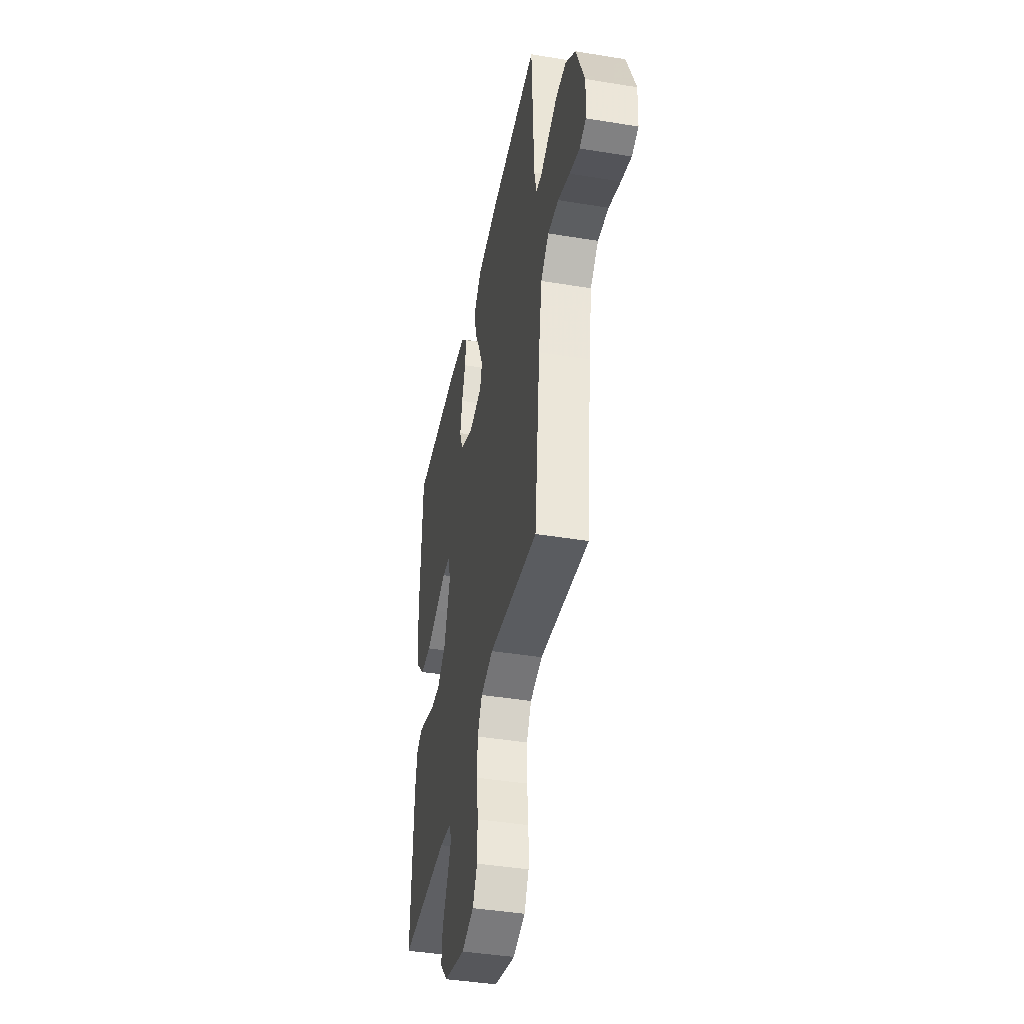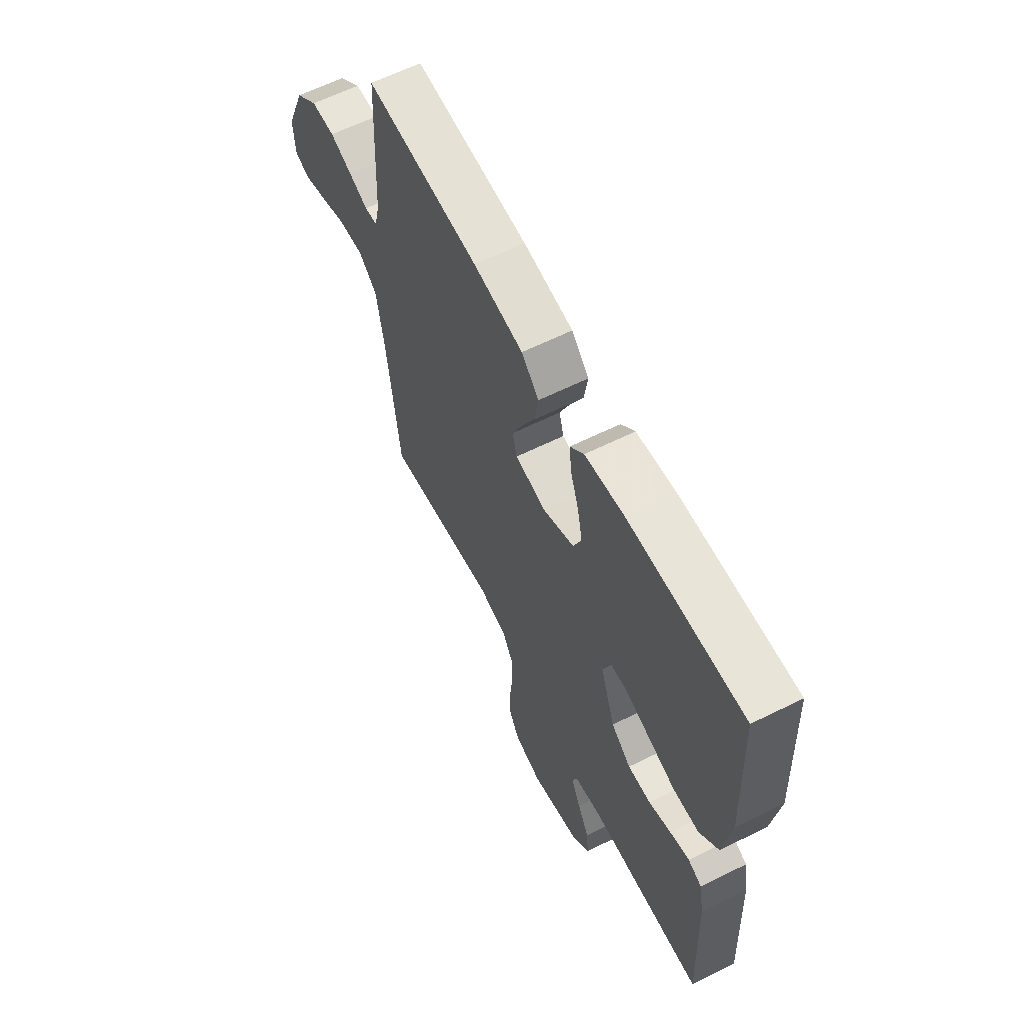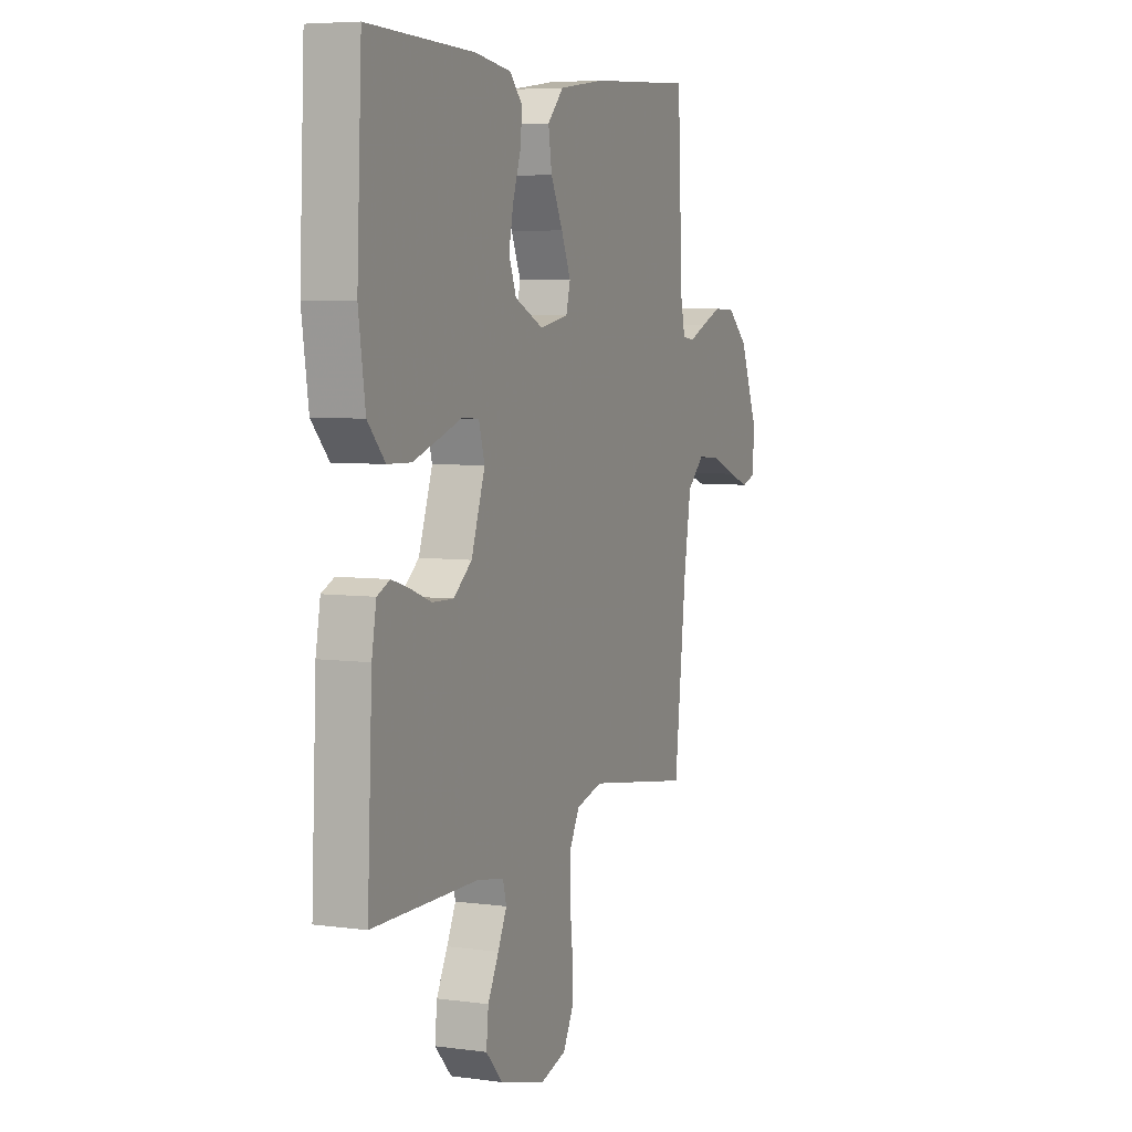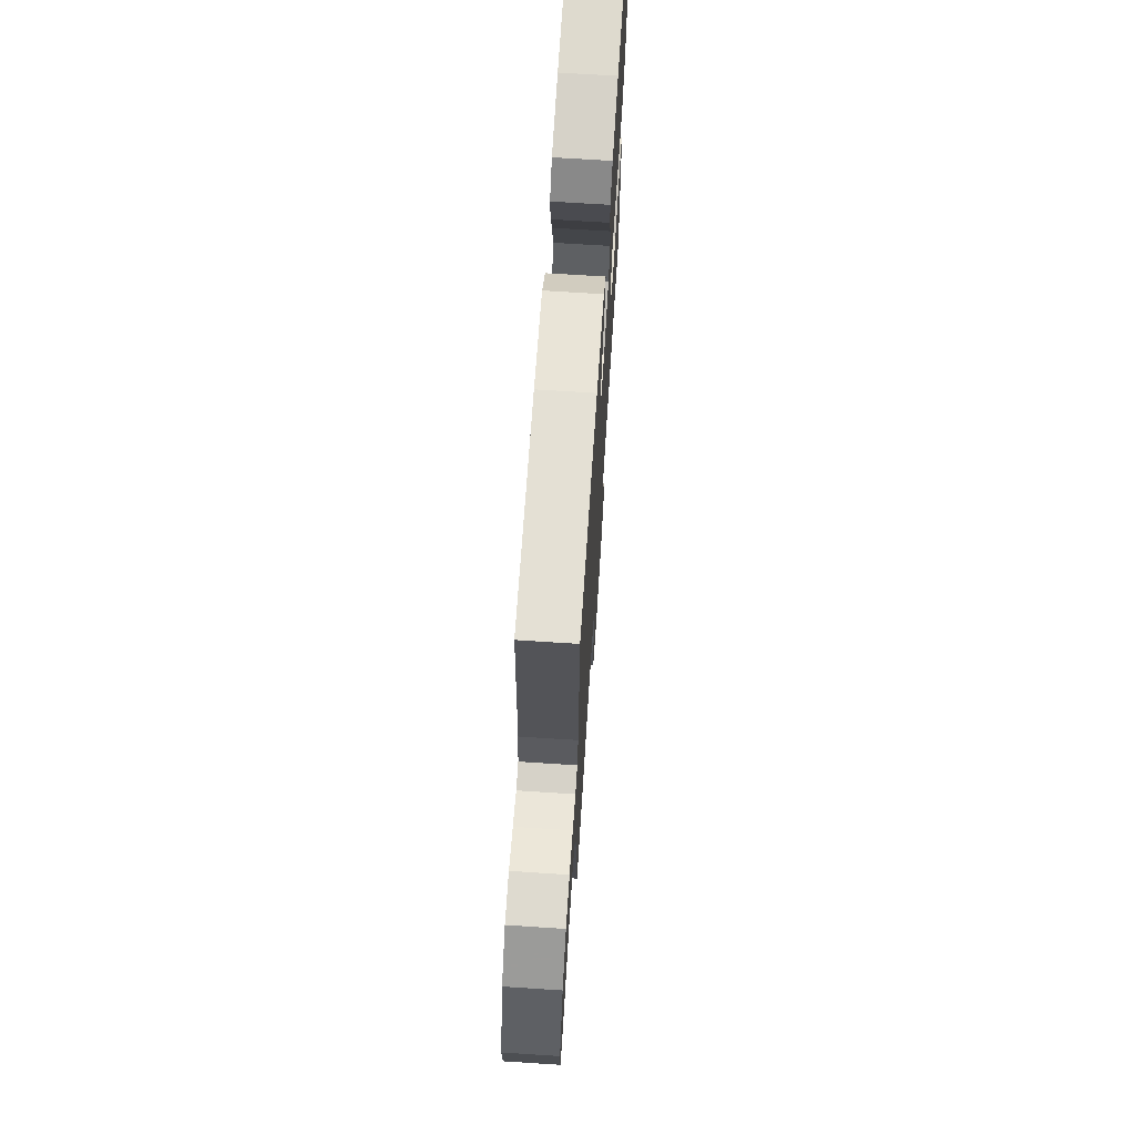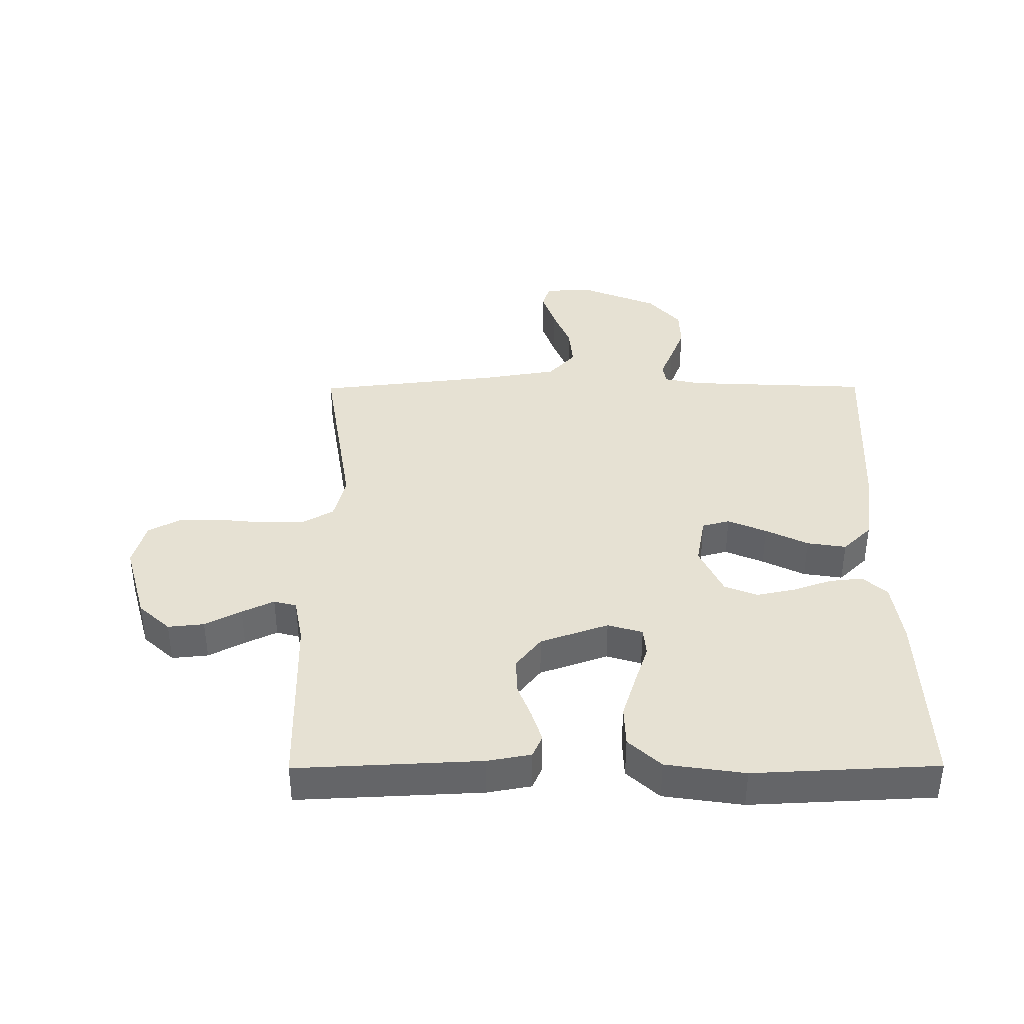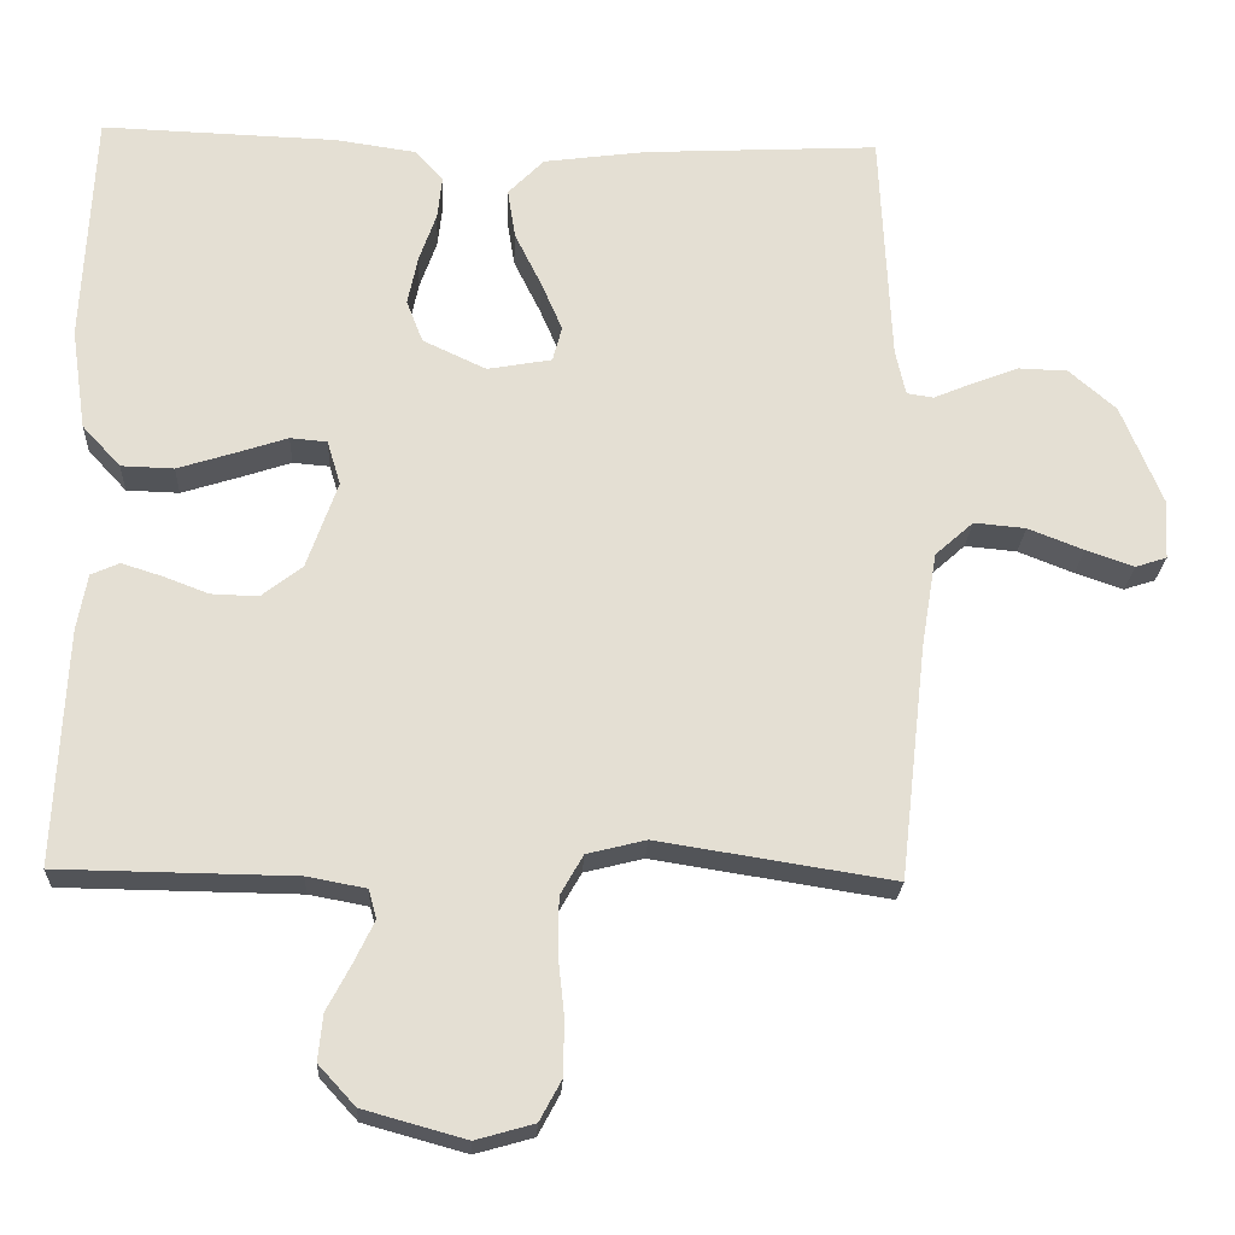
<metadata>
{"format":"obj","ext":"obj","renderer":"f3d","projection":"perspective","resolution":1024,"background":"white","views":[{"elev":-42.4,"azim":78.9,"up":"+Z"},{"elev":62.5,"azim":-116.7,"up":"+Z"},{"elev":5.9,"azim":-67.6,"up":"+Z"},{"elev":69.2,"azim":93.7,"up":"+Z"},{"elev":38.8,"azim":-90.3,"up":"+Y"},{"elev":-22.9,"azim":-2.8,"up":"+Z"}]}
</metadata>
<code>
v 0.5 0.07 -0.5
v 0.2 0.07 -0.453
v 0.125 0.07 -0.472
v 0.096 0.07 -0.523
v 0.095 0.07 -0.593
v 0.103 0.07 -0.668
v 0.102 0.07 -0.739
v 0.074 0.07 -0.791
v 0 0.07 -0.812
v -0.13 0.07 -0.776
v -0.177 0.07 -0.725
v -0.171 0.07 -0.666
v -0.14 0.07 -0.607
v -0.115 0.07 -0.555
v -0.125 0.07 -0.518
v -0.2 0.07 -0.504
v -0.5 0.07 -0.5
v -0.486 0.07 -0.2
v -0.473 0.07 -0.128
v -0.437 0.07 -0.112
v -0.386 0.07 -0.128
v -0.328 0.07 -0.15
v -0.268 0.07 -0.152
v -0.216 0.07 -0.111
v -0.177 0.07 0
v -0.194 0.07 0.057
v -0.241 0.07 0.061
v -0.307 0.07 0.039
v -0.379 0.07 0.016
v -0.446 0.07 0.018
v -0.495 0.07 0.071
v -0.514 0.07 0.2
v -0.5 0.07 0.5
v -0.2 0.07 0.49
v -0.097 0.07 0.475
v -0.061 0.07 0.436
v -0.067 0.07 0.381
v -0.089 0.07 0.318
v -0.102 0.07 0.255
v -0.081 0.07 0.201
v 0 0.07 0.163
v 0.082 0.07 0.178
v 0.094 0.07 0.223
v 0.067 0.07 0.286
v 0.033 0.07 0.355
v 0.023 0.07 0.419
v 0.069 0.07 0.466
v 0.2 0.07 0.484
v 0.5 0.07 0.5
v 0.514 0.07 0.2
v 0.527 0.07 0.142
v 0.561 0.07 0.137
v 0.611 0.07 0.158
v 0.67 0.07 0.181
v 0.733 0.07 0.179
v 0.793 0.07 0.127
v 0.845 0.07 0
v 0.841 0.07 -0.077
v 0.801 0.07 -0.09
v 0.74 0.07 -0.069
v 0.669 0.07 -0.041
v 0.603 0.07 -0.035
v 0.554 0.07 -0.079
v 0.534 0.07 -0.2
v 0.5 0 -0.5
v 0.2 0 -0.453
v 0.125 0 -0.472
v 0.096 0 -0.523
v 0.095 0 -0.593
v 0.103 0 -0.668
v 0.102 0 -0.739
v 0.074 0 -0.791
v 0 0 -0.812
v -0.13 0 -0.776
v -0.177 0 -0.725
v -0.171 0 -0.666
v -0.14 0 -0.607
v -0.115 0 -0.555
v -0.125 0 -0.518
v -0.2 0 -0.504
v -0.5 0 -0.5
v -0.486 0 -0.2
v -0.473 0 -0.128
v -0.437 0 -0.112
v -0.386 0 -0.128
v -0.328 0 -0.15
v -0.268 0 -0.152
v -0.216 0 -0.111
v -0.177 0 0
v -0.194 0 0.057
v -0.241 0 0.061
v -0.307 0 0.039
v -0.379 0 0.016
v -0.446 0 0.018
v -0.495 0 0.071
v -0.514 0 0.2
v -0.5 0 0.5
v -0.2 0 0.49
v -0.097 0 0.475
v -0.061 0 0.436
v -0.067 0 0.381
v -0.089 0 0.318
v -0.102 0 0.255
v -0.081 0 0.201
v 0 0 0.163
v 0.082 0 0.178
v 0.094 0 0.223
v 0.067 0 0.286
v 0.033 0 0.355
v 0.023 0 0.419
v 0.069 0 0.466
v 0.2 0 0.484
v 0.5 0 0.5
v 0.514 0 0.2
v 0.527 0 0.142
v 0.561 0 0.137
v 0.611 0 0.158
v 0.67 0 0.181
v 0.733 0 0.179
v 0.793 0 0.127
v 0.845 0 0
v 0.841 0 -0.077
v 0.801 0 -0.09
v 0.74 0 -0.069
v 0.669 0 -0.041
v 0.603 0 -0.035
v 0.554 0 -0.079
v 0.534 0 -0.2
f 59 60 61
f 58 59 61
f 57 58 61
f 56 57 61
f 55 56 61
f 54 55 61
f 53 54 61
f 52 53 61
f 51 52 61 62
f 48 49 50
f 47 48 50
f 46 47 50
f 45 46 50
f 44 45 50
f 43 44 50 51
f 51 62 63
f 43 51 63
f 42 43 63
f 36 37 38
f 35 36 38
f 34 35 38
f 33 34 38
f 32 33 38
f 31 32 38
f 30 31 38
f 29 30 38
f 28 29 38
f 27 28 38
f 26 27 38 39
f 25 26 39 40
f 20 21 22
f 19 20 22
f 18 19 22
f 17 18 22
f 16 17 22
f 15 16 22 23
f 11 12 13
f 10 11 13
f 9 10 13
f 8 9 13
f 7 8 13
f 6 7 13
f 5 6 13
f 4 5 13 14
f 3 4 14 15
f 64 1 2
f 2 3 15
f 64 2 15
f 63 64 15
f 42 63 15
f 41 42 15
f 15 23 24
f 25 40 41
f 24 25 41
f 15 24 41
f 125 124 123
f 125 123 122
f 125 122 121
f 125 121 120
f 125 120 119
f 125 119 118
f 125 118 117
f 125 117 116
f 126 125 116 115
f 114 113 112
f 114 112 111
f 114 111 110
f 114 110 109
f 114 109 108
f 115 114 108 107
f 127 126 115
f 127 115 107
f 127 107 106
f 102 101 100
f 102 100 99
f 102 99 98
f 102 98 97
f 102 97 96
f 102 96 95
f 102 95 94
f 102 94 93
f 102 93 92
f 102 92 91
f 103 102 91 90
f 104 103 90 89
f 86 85 84
f 86 84 83
f 86 83 82
f 86 82 81
f 86 81 80
f 87 86 80 79
f 77 76 75
f 77 75 74
f 77 74 73
f 77 73 72
f 77 72 71
f 77 71 70
f 77 70 69
f 78 77 69 68
f 79 78 68 67
f 66 65 128
f 79 67 66
f 79 66 128
f 79 128 127
f 79 127 106
f 79 106 105
f 88 87 79
f 105 104 89
f 105 89 88
f 105 88 79
f 1 65 66 2
f 2 66 67 3
f 3 67 68 4
f 4 68 69 5
f 5 69 70 6
f 6 70 71 7
f 7 71 72 8
f 8 72 73 9
f 9 73 74 10
f 10 74 75 11
f 11 75 76 12
f 12 76 77 13
f 13 77 78 14
f 14 78 79 15
f 15 79 80 16
f 16 80 81 17
f 17 81 82 18
f 18 82 83 19
f 19 83 84 20
f 20 84 85 21
f 21 85 86 22
f 22 86 87 23
f 23 87 88 24
f 24 88 89 25
f 25 89 90 26
f 26 90 91 27
f 27 91 92 28
f 28 92 93 29
f 29 93 94 30
f 30 94 95 31
f 31 95 96 32
f 32 96 97 33
f 33 97 98 34
f 34 98 99 35
f 35 99 100 36
f 36 100 101 37
f 37 101 102 38
f 38 102 103 39
f 39 103 104 40
f 40 104 105 41
f 41 105 106 42
f 42 106 107 43
f 43 107 108 44
f 44 108 109 45
f 45 109 110 46
f 46 110 111 47
f 47 111 112 48
f 48 112 113 49
f 49 113 114 50
f 50 114 115 51
f 51 115 116 52
f 52 116 117 53
f 53 117 118 54
f 54 118 119 55
f 55 119 120 56
f 56 120 121 57
f 57 121 122 58
f 58 122 123 59
f 59 123 124 60
f 60 124 125 61
f 61 125 126 62
f 62 126 127 63
f 63 127 128 64
f 64 128 65 1

</code>
